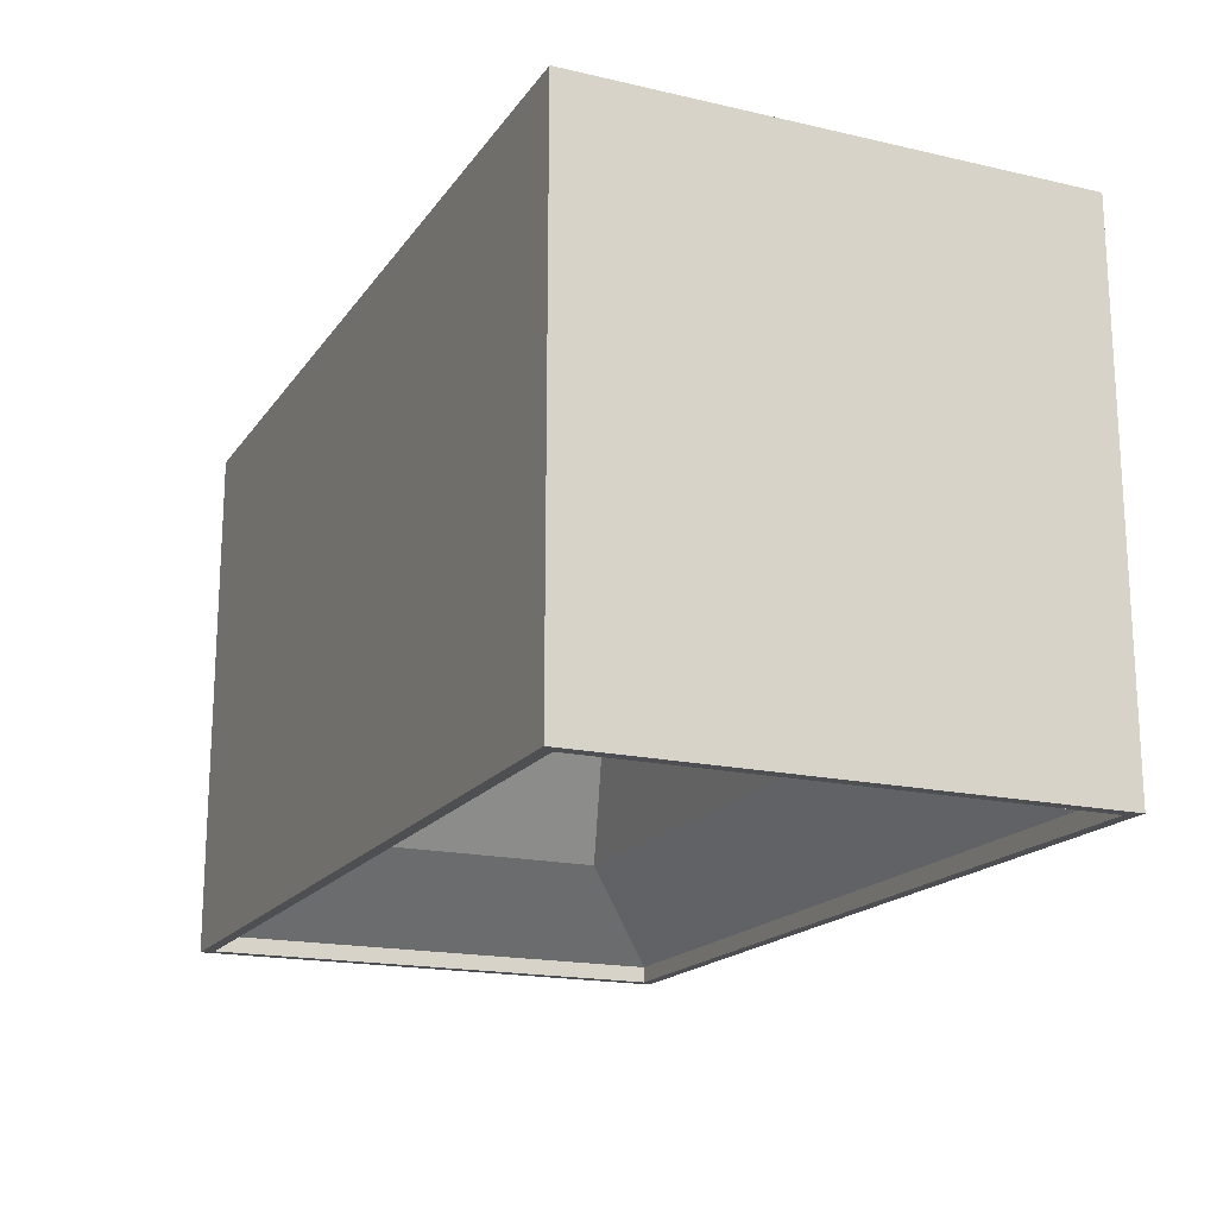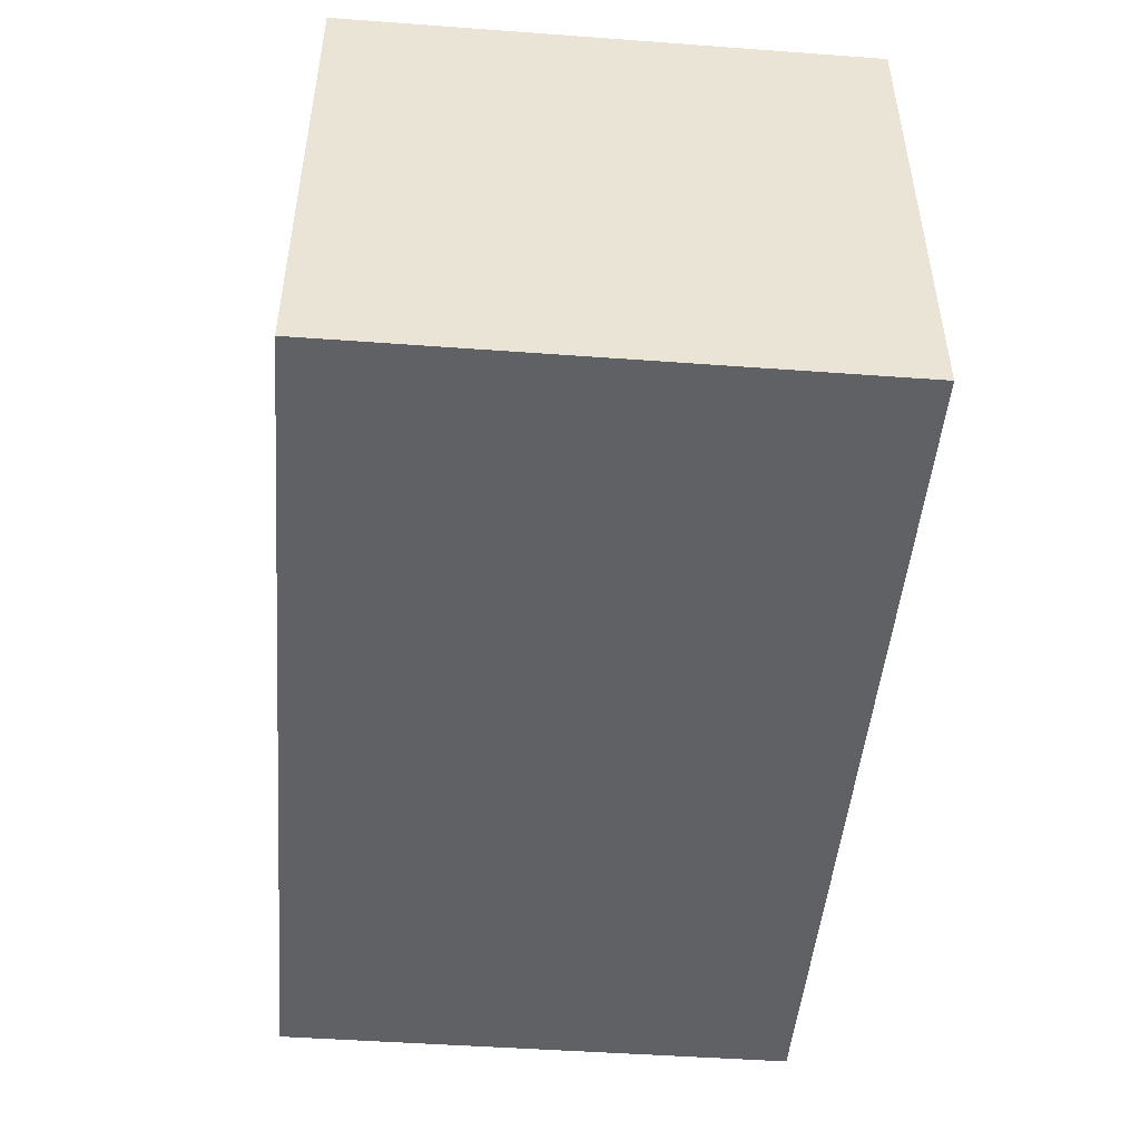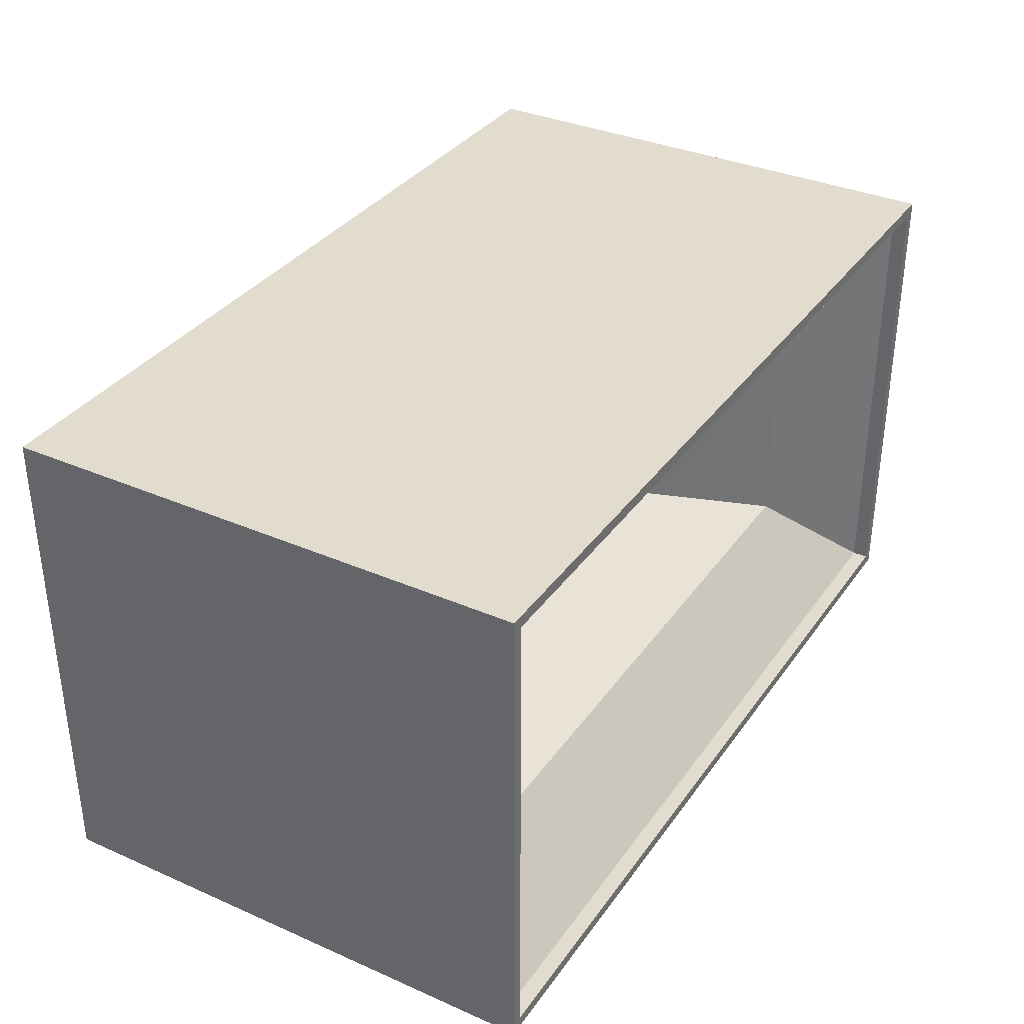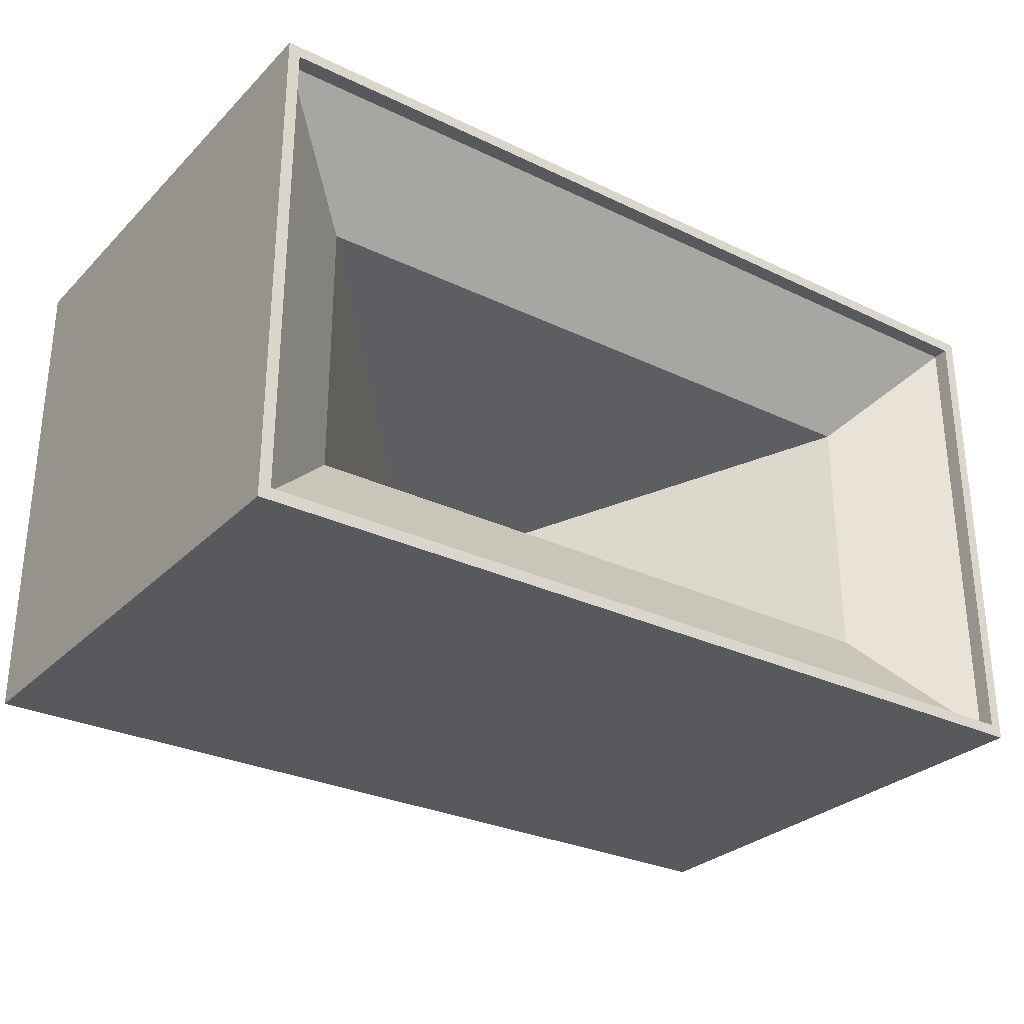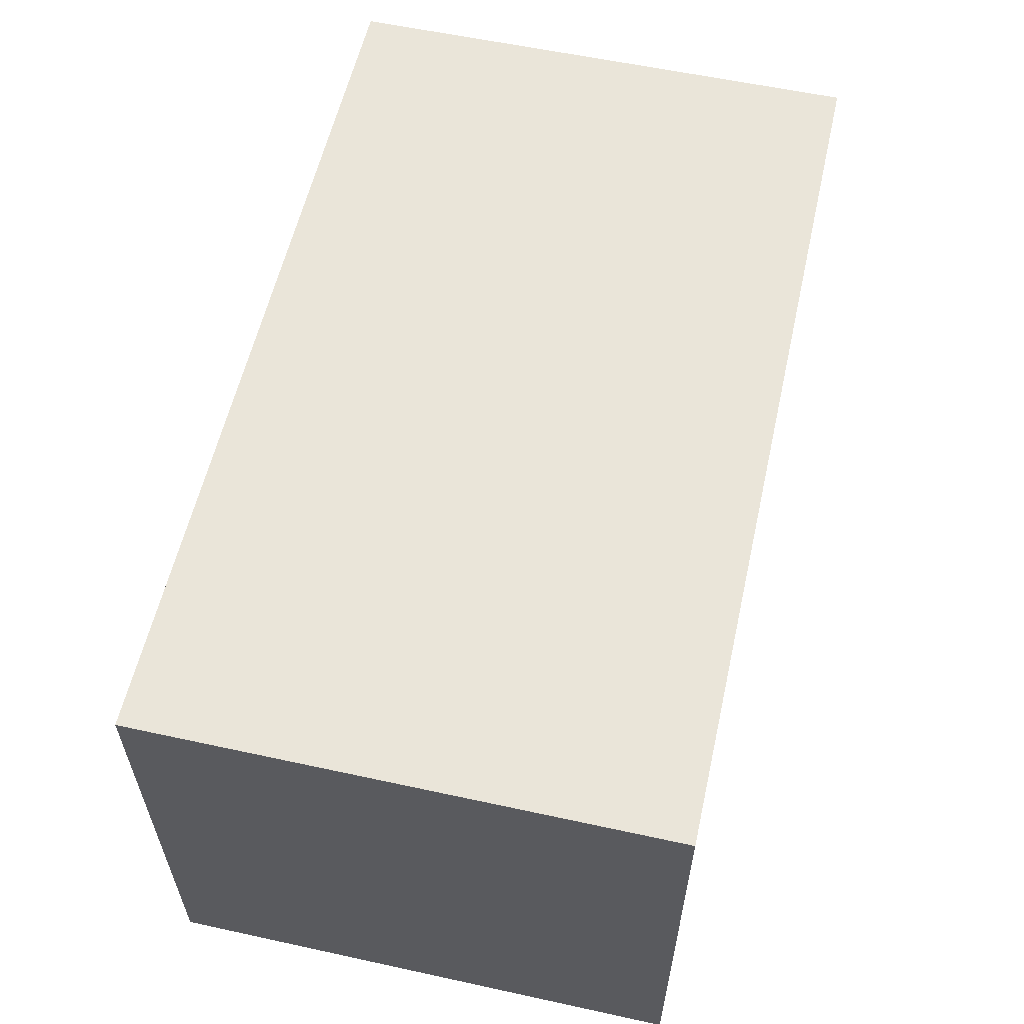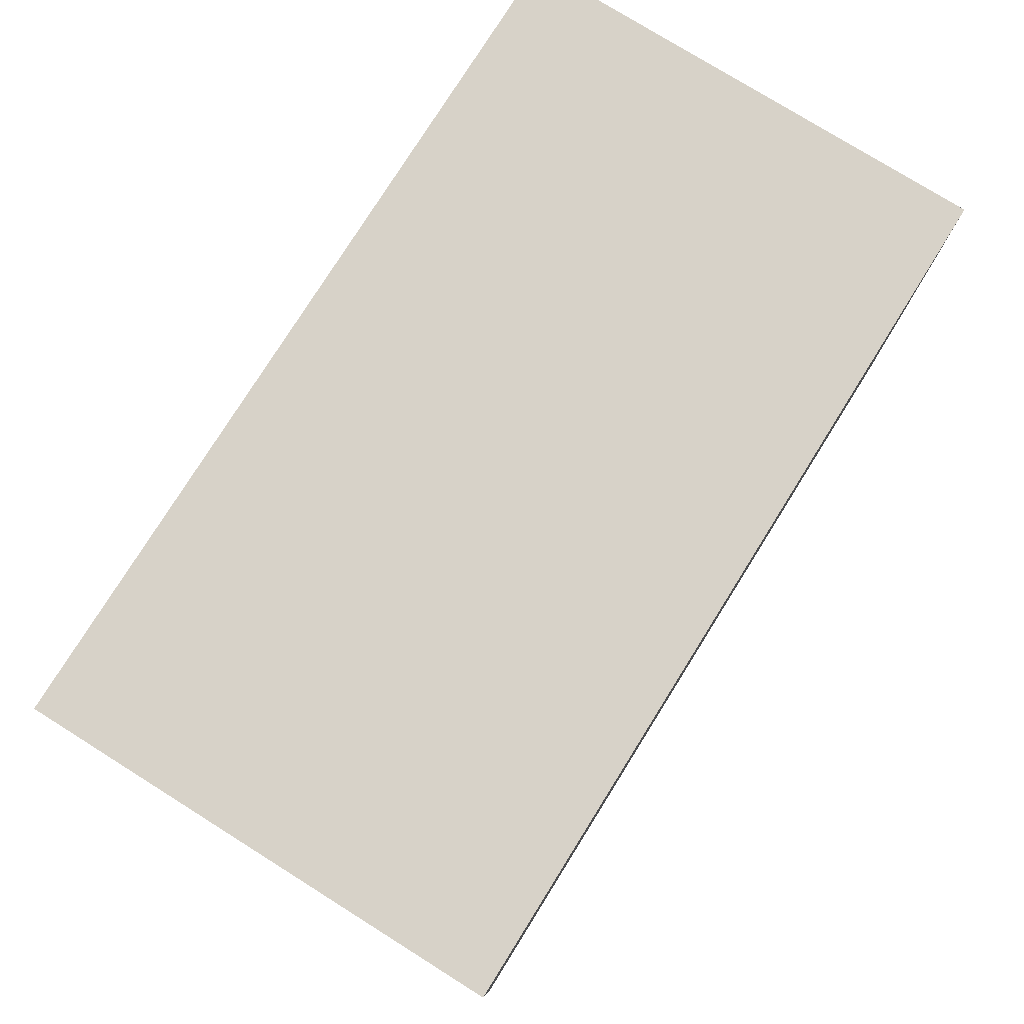
<metadata>
{"format":"obj","ext":"obj","renderer":"f3d","projection":"perspective","resolution":1024,"background":"white","views":[{"elev":-17.9,"azim":65.9,"up":"+Z"},{"elev":-47.8,"azim":-94.7,"up":"+Y"},{"elev":34.7,"azim":120.3,"up":"+Y"},{"elev":-29.1,"azim":144.6,"up":"+Y"},{"elev":58.2,"azim":-77.3,"up":"+Y"},{"elev":77.4,"azim":-58.0,"up":"+Z"}]}
</metadata>
<code>
v -0.3778 0.2048 -0.143
v -0.3778 -0.2068 -0.157
v -0.3778 0.2048 -0.157
v -0.3778 -0.2068 -0.143
v -0.3879 0.2149 -0.157
v 0.3792 0.2048 -0.157
v -0.286 -0.115 -0.07134
v 0.3792 -0.2068 -0.143
v -0.3879 -0.2169 -0.157
v 0.3792 0.2048 -0.143
v -0.286 0.113 -0.07134
v 0.3792 -0.2068 -0.157
v 0.3893 -0.2169 -0.157
v -0.3879 -0.2169 0.3007
v 0.3893 0.2149 -0.157
v 0.2875 0.113 -0.07134
v 0.2875 -0.115 -0.07134
v -0.3879 0.2149 0.3007
v 0.3893 0.2149 0.3007
v 0.3893 -0.2169 0.3007
v -0.02902 0.02545 0.2277
v 0.02171 0.02545 0.2277
v -0.02902 -0.01557 0.2277
v 0.02171 -0.01557 0.2277
g mesh1_mesh1-geometry
f 1 2 3
f 2 1 4
f 2 5 3
f 6 1 3
f 1 7 4
f 8 2 4
f 2 9 5
f 3 5 6
f 1 6 10
f 7 1 11
f 7 8 4
f 2 8 12
f 9 2 13
f 14 5 9
f 15 6 5
f 6 8 10
f 16 1 10
f 1 16 11
f 8 7 17
f 8 6 12
f 12 13 2
f 13 14 9
f 5 14 18
f 15 12 6
f 5 19 15
f 17 10 8
f 10 17 16
f 13 12 15
f 14 13 20
f 14 19 18
f 19 5 18
f 19 13 15
f 13 19 20
f 19 14 20
g mesh1_mesh1-geometry
f 3 2 1
f 4 1 2
f 3 5 2
f 3 1 6
f 4 7 1
f 4 2 8
f 5 9 2
f 6 5 3
f 10 6 1
f 11 1 7
f 4 8 7
f 12 8 2
f 13 2 9
f 9 5 14
f 5 6 15
f 10 8 6
f 10 1 16
f 11 16 1
f 11 7 21
f 17 7 8
f 12 6 8
f 2 13 12
f 9 14 13
f 18 14 5
f 6 12 15
f 15 19 5
f 8 10 17
f 16 17 10
f 16 11 22
f 23 21 7
f 21 22 11
f 17 24 7
f 15 12 13
f 20 13 14
f 18 19 14
f 18 5 19
f 15 13 19
f 17 16 24
f 22 24 16
f 23 24 21
f 23 7 24
f 22 21 24
f 20 19 13
f 20 14 19
g mesh1_mesh1-geometry
f 21 7 11
f 22 11 16
f 7 21 23
f 11 22 21
f 7 24 17
f 24 16 17
f 16 24 22
f 24 7 23
g mesh1_mesh1-geometry
f 21 24 23
f 24 21 22

</code>
